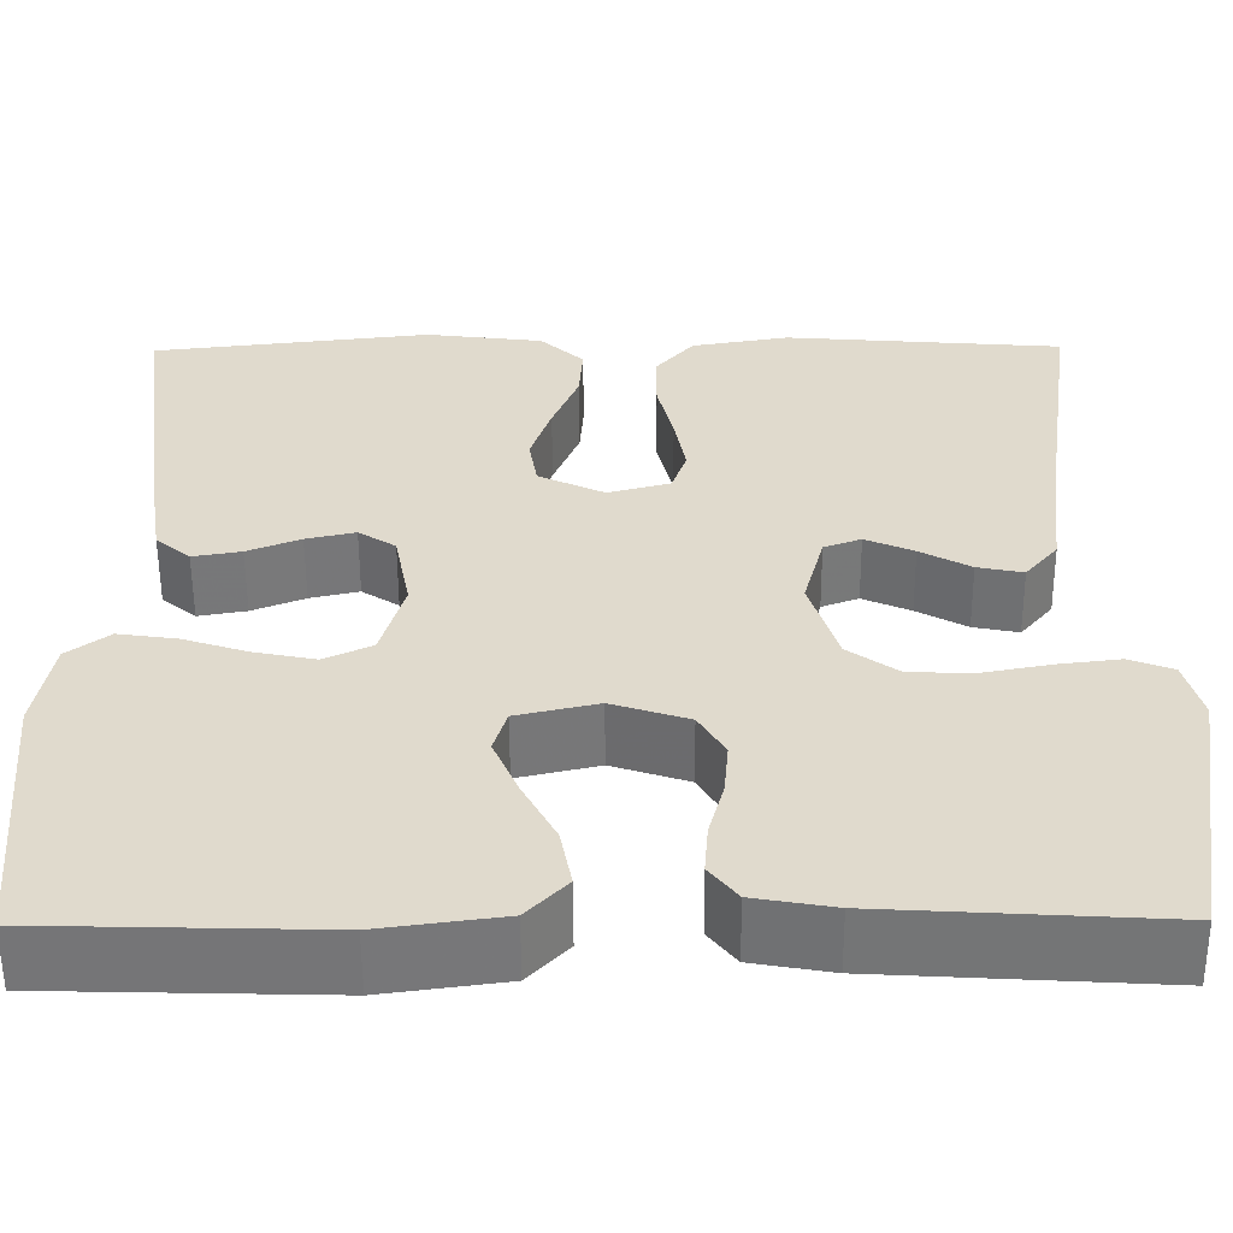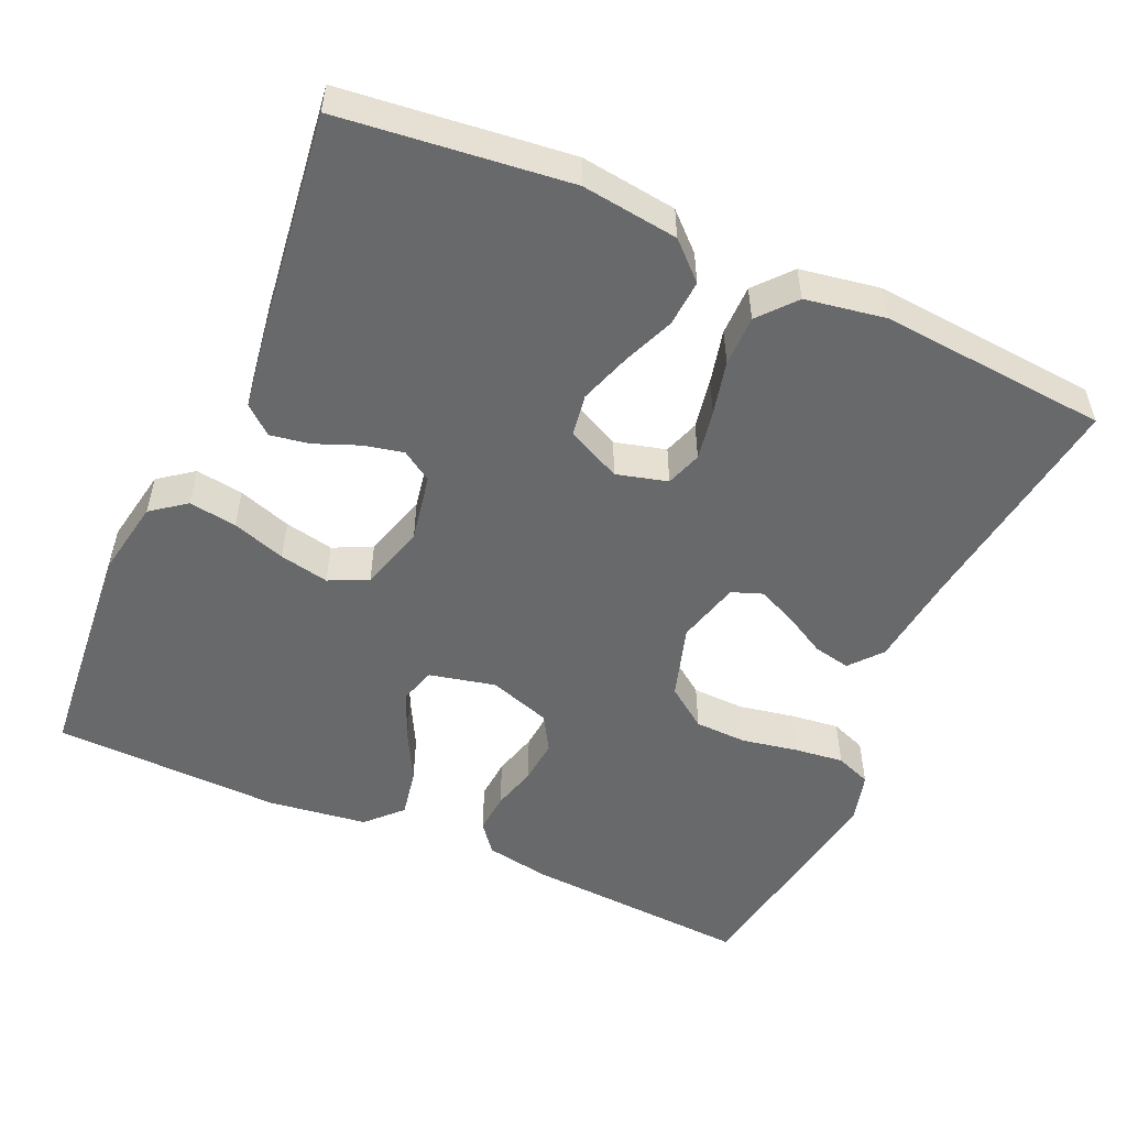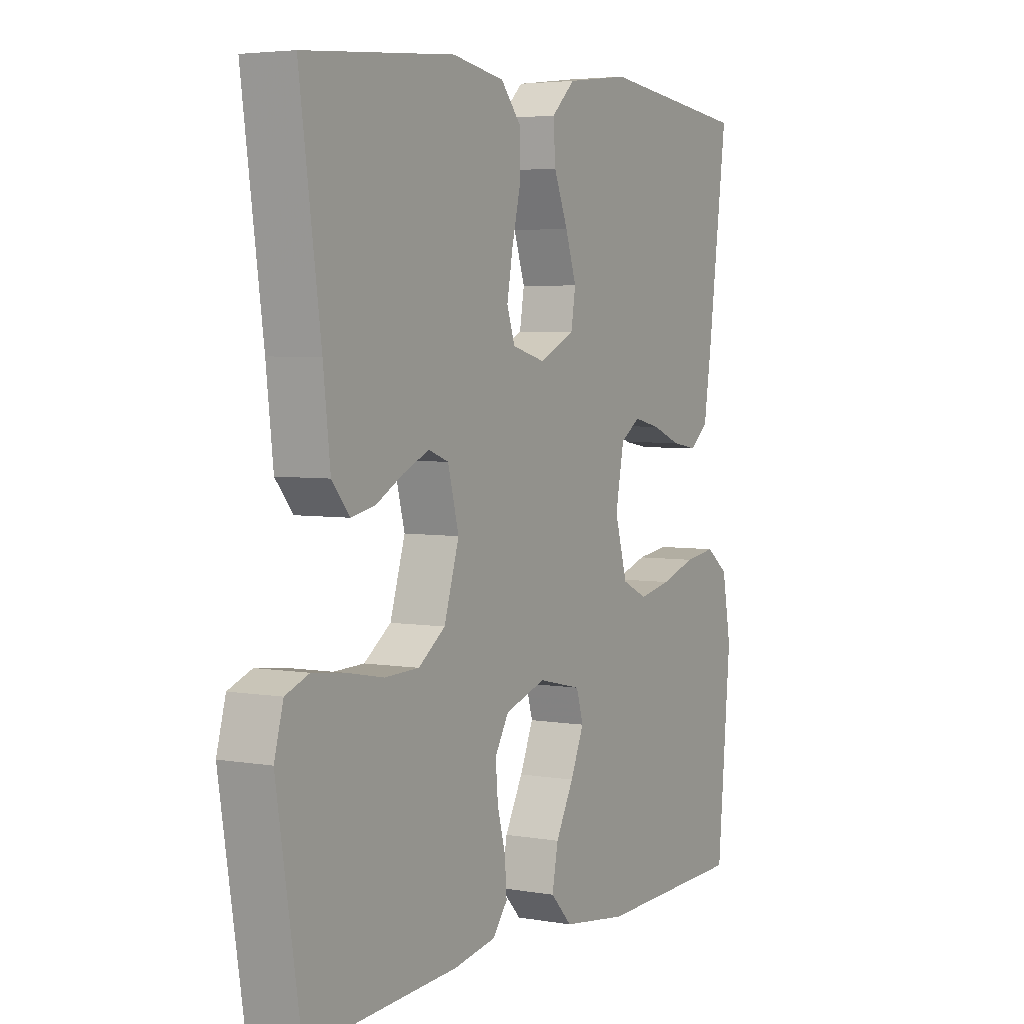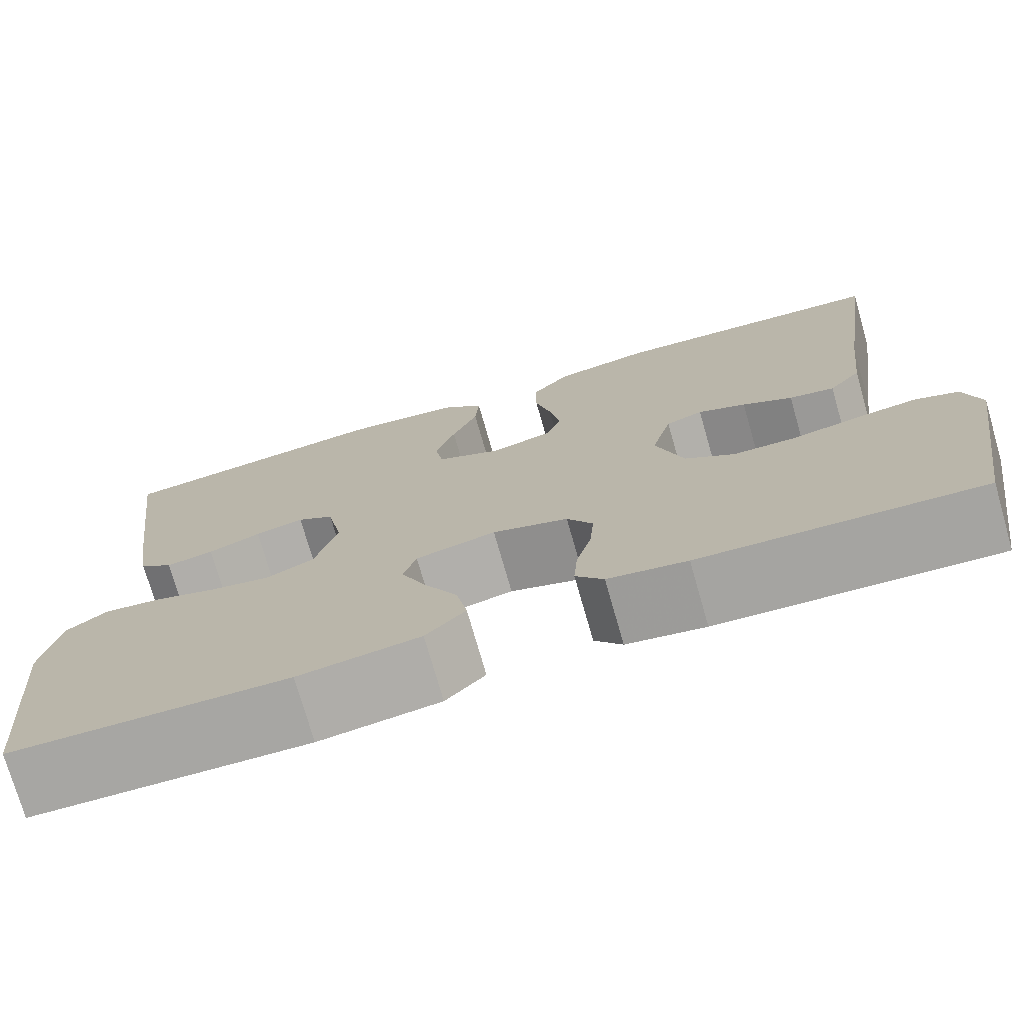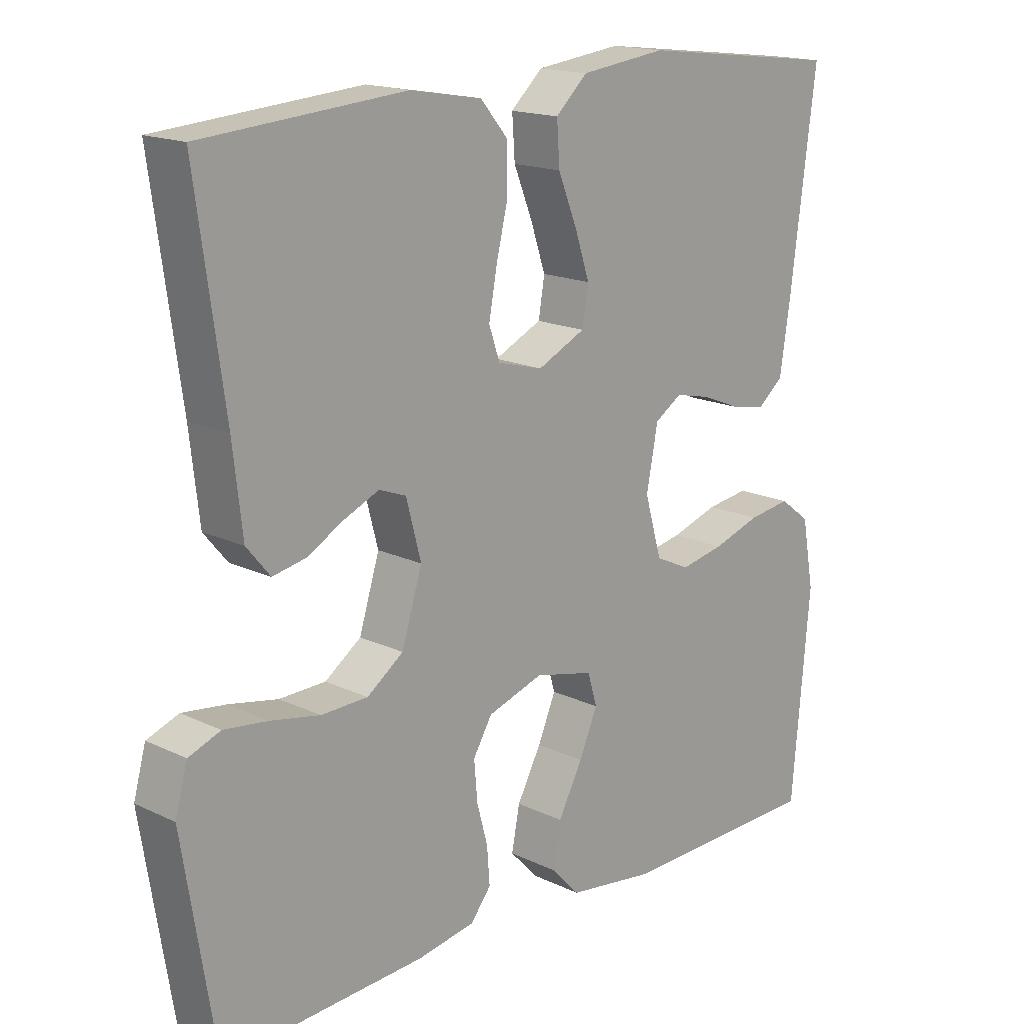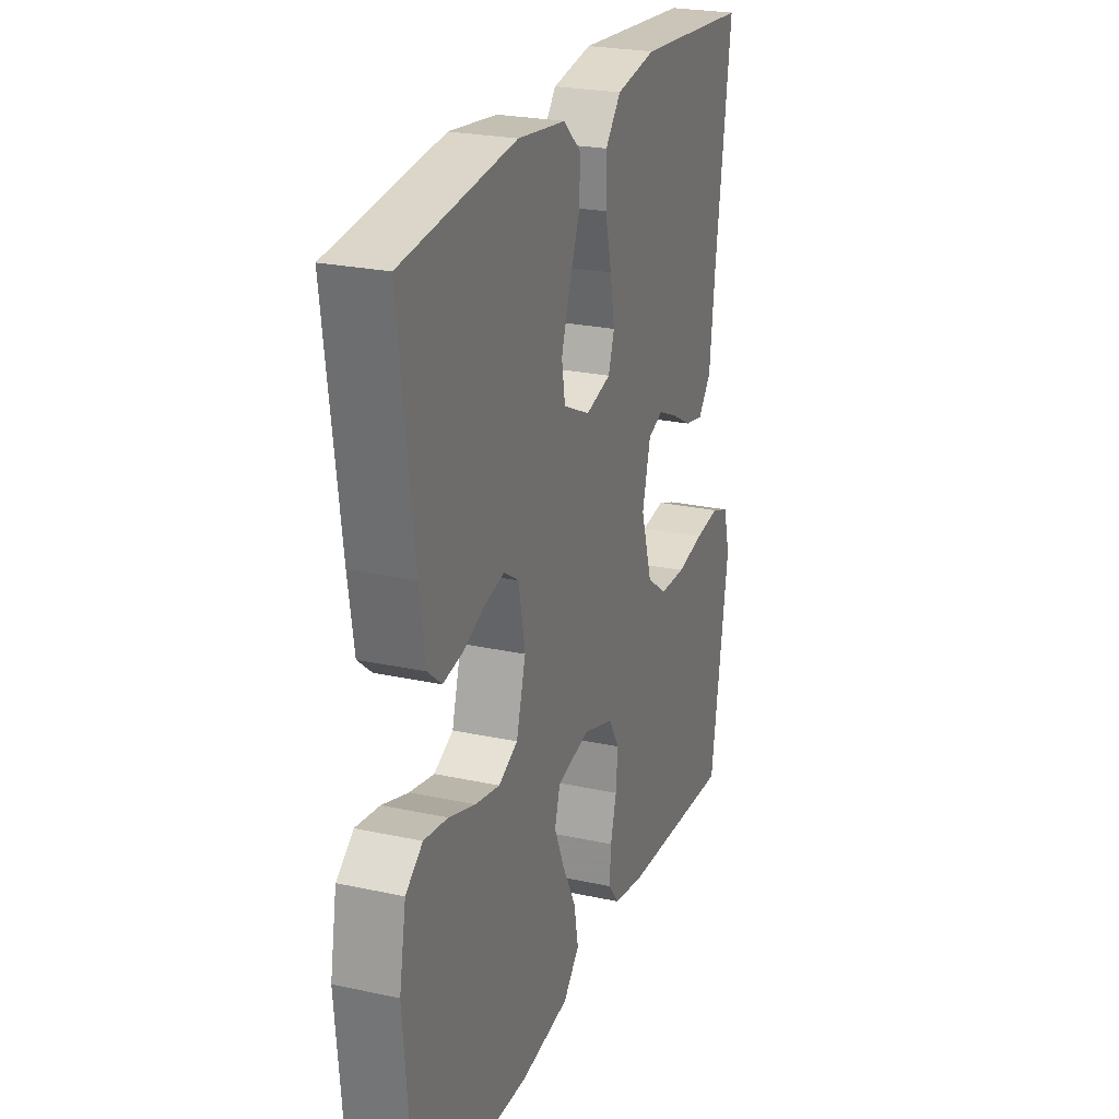
<metadata>
{"format":"obj","ext":"obj","renderer":"f3d","projection":"perspective","resolution":1024,"background":"white","views":[{"elev":-56.8,"azim":0.3,"up":"+Z"},{"elev":-52.6,"azim":-24.1,"up":"+Y"},{"elev":4.3,"azim":119.5,"up":"+Z"},{"elev":-74.8,"azim":16.0,"up":"+Z"},{"elev":16.6,"azim":134.1,"up":"+Z"},{"elev":24.4,"azim":-70.3,"up":"+Z"}]}
</metadata>
<code>
v 0.5 0.07 0.5
v 0.458 0.07 0.2
v 0.444 0.07 0.077
v 0.409 0.07 0.035
v 0.36 0.07 0.045
v 0.306 0.07 0.075
v 0.254 0.07 0.098
v 0.214 0.07 0.083
v 0.192 0.07 0
v 0.222 0.07 -0.097
v 0.276 0.07 -0.136
v 0.345 0.07 -0.138
v 0.418 0.07 -0.124
v 0.483 0.07 -0.116
v 0.53 0.07 -0.134
v 0.548 0.07 -0.2
v 0.5 0.07 -0.5
v 0.2 0.07 -0.482
v 0.115 0.07 -0.467
v 0.085 0.07 -0.429
v 0.089 0.07 -0.375
v 0.105 0.07 -0.316
v 0.11 0.07 -0.258
v 0.082 0.07 -0.211
v 0 0.07 -0.184
v -0.087 0.07 -0.204
v -0.101 0.07 -0.251
v -0.074 0.07 -0.314
v -0.038 0.07 -0.382
v -0.026 0.07 -0.445
v -0.069 0.07 -0.49
v -0.2 0.07 -0.508
v -0.5 0.07 -0.5
v -0.527 0.07 -0.2
v -0.509 0.07 -0.1
v -0.464 0.07 -0.066
v -0.401 0.07 -0.075
v -0.331 0.07 -0.098
v -0.266 0.07 -0.111
v -0.215 0.07 -0.087
v -0.19 0.07 0
v -0.207 0.07 0.089
v -0.247 0.07 0.115
v -0.3 0.07 0.103
v -0.357 0.07 0.08
v -0.409 0.07 0.071
v -0.446 0.07 0.102
v -0.461 0.07 0.2
v -0.5 0.07 0.5
v -0.2 0.07 0.535
v -0.073 0.07 0.519
v -0.026 0.07 0.475
v -0.03 0.07 0.414
v -0.058 0.07 0.345
v -0.08 0.07 0.279
v -0.071 0.07 0.224
v 0 0.07 0.19
v 0.067 0.07 0.208
v 0.083 0.07 0.255
v 0.071 0.07 0.321
v 0.054 0.07 0.392
v 0.054 0.07 0.458
v 0.095 0.07 0.506
v 0.2 0.07 0.524
v 0.5 0 0.5
v 0.458 0 0.2
v 0.444 0 0.077
v 0.409 0 0.035
v 0.36 0 0.045
v 0.306 0 0.075
v 0.254 0 0.098
v 0.214 0 0.083
v 0.192 0 0
v 0.222 0 -0.097
v 0.276 0 -0.136
v 0.345 0 -0.138
v 0.418 0 -0.124
v 0.483 0 -0.116
v 0.53 0 -0.134
v 0.548 0 -0.2
v 0.5 0 -0.5
v 0.2 0 -0.482
v 0.115 0 -0.467
v 0.085 0 -0.429
v 0.089 0 -0.375
v 0.105 0 -0.316
v 0.11 0 -0.258
v 0.082 0 -0.211
v 0 0 -0.184
v -0.087 0 -0.204
v -0.101 0 -0.251
v -0.074 0 -0.314
v -0.038 0 -0.382
v -0.026 0 -0.445
v -0.069 0 -0.49
v -0.2 0 -0.508
v -0.5 0 -0.5
v -0.527 0 -0.2
v -0.509 0 -0.1
v -0.464 0 -0.066
v -0.401 0 -0.075
v -0.331 0 -0.098
v -0.266 0 -0.111
v -0.215 0 -0.087
v -0.19 0 0
v -0.207 0 0.089
v -0.247 0 0.115
v -0.3 0 0.103
v -0.357 0 0.08
v -0.409 0 0.071
v -0.446 0 0.102
v -0.461 0 0.2
v -0.5 0 0.5
v -0.2 0 0.535
v -0.073 0 0.519
v -0.026 0 0.475
v -0.03 0 0.414
v -0.058 0 0.345
v -0.08 0 0.279
v -0.071 0 0.224
v 0 0 0.19
v 0.067 0 0.208
v 0.083 0 0.255
v 0.071 0 0.321
v 0.054 0 0.392
v 0.054 0 0.458
v 0.095 0 0.506
v 0.2 0 0.524
f 64 1 2
f 63 64 2
f 62 63 2
f 61 62 2
f 60 61 2
f 4 5 6
f 3 4 6
f 2 3 6
f 60 2 6
f 59 60 6
f 58 59 6 7
f 57 58 7 8
f 56 57 8 9
f 52 53 54
f 51 52 54
f 50 51 54
f 49 50 54
f 48 49 54
f 47 48 54
f 46 47 54
f 45 46 54
f 44 45 54
f 43 44 54 55
f 42 43 55 56
f 36 37 38
f 35 36 38
f 34 35 38
f 33 34 38
f 32 33 38
f 31 32 38
f 30 31 38
f 29 30 38
f 28 29 38
f 27 28 38 39
f 26 27 39 40
f 20 21 22
f 19 20 22
f 18 19 22
f 17 18 22
f 16 17 22
f 15 16 22
f 14 15 22
f 13 14 22
f 12 13 22
f 11 12 22 23
f 10 11 23 24
f 10 24 25
f 9 10 25
f 56 9 25
f 42 56 25
f 41 42 25
f 25 26 40 41
f 66 65 128
f 66 128 127
f 66 127 126
f 66 126 125
f 66 125 124
f 70 69 68
f 70 68 67
f 70 67 66
f 70 66 124
f 70 124 123
f 71 70 123 122
f 72 71 122 121
f 73 72 121 120
f 118 117 116
f 118 116 115
f 118 115 114
f 118 114 113
f 118 113 112
f 118 112 111
f 118 111 110
f 118 110 109
f 118 109 108
f 119 118 108 107
f 120 119 107 106
f 102 101 100
f 102 100 99
f 102 99 98
f 102 98 97
f 102 97 96
f 102 96 95
f 102 95 94
f 102 94 93
f 102 93 92
f 103 102 92 91
f 104 103 91 90
f 86 85 84
f 86 84 83
f 86 83 82
f 86 82 81
f 86 81 80
f 86 80 79
f 86 79 78
f 86 78 77
f 86 77 76
f 87 86 76 75
f 88 87 75 74
f 89 88 74
f 89 74 73
f 89 73 120
f 89 120 106
f 89 106 105
f 105 104 90 89
f 1 65 66 2
f 2 66 67 3
f 3 67 68 4
f 4 68 69 5
f 5 69 70 6
f 6 70 71 7
f 7 71 72 8
f 8 72 73 9
f 9 73 74 10
f 10 74 75 11
f 11 75 76 12
f 12 76 77 13
f 13 77 78 14
f 14 78 79 15
f 15 79 80 16
f 16 80 81 17
f 17 81 82 18
f 18 82 83 19
f 19 83 84 20
f 20 84 85 21
f 21 85 86 22
f 22 86 87 23
f 23 87 88 24
f 24 88 89 25
f 25 89 90 26
f 26 90 91 27
f 27 91 92 28
f 28 92 93 29
f 29 93 94 30
f 30 94 95 31
f 31 95 96 32
f 32 96 97 33
f 33 97 98 34
f 34 98 99 35
f 35 99 100 36
f 36 100 101 37
f 37 101 102 38
f 38 102 103 39
f 39 103 104 40
f 40 104 105 41
f 41 105 106 42
f 42 106 107 43
f 43 107 108 44
f 44 108 109 45
f 45 109 110 46
f 46 110 111 47
f 47 111 112 48
f 48 112 113 49
f 49 113 114 50
f 50 114 115 51
f 51 115 116 52
f 52 116 117 53
f 53 117 118 54
f 54 118 119 55
f 55 119 120 56
f 56 120 121 57
f 57 121 122 58
f 58 122 123 59
f 59 123 124 60
f 60 124 125 61
f 61 125 126 62
f 62 126 127 63
f 63 127 128 64
f 64 128 65 1

</code>
